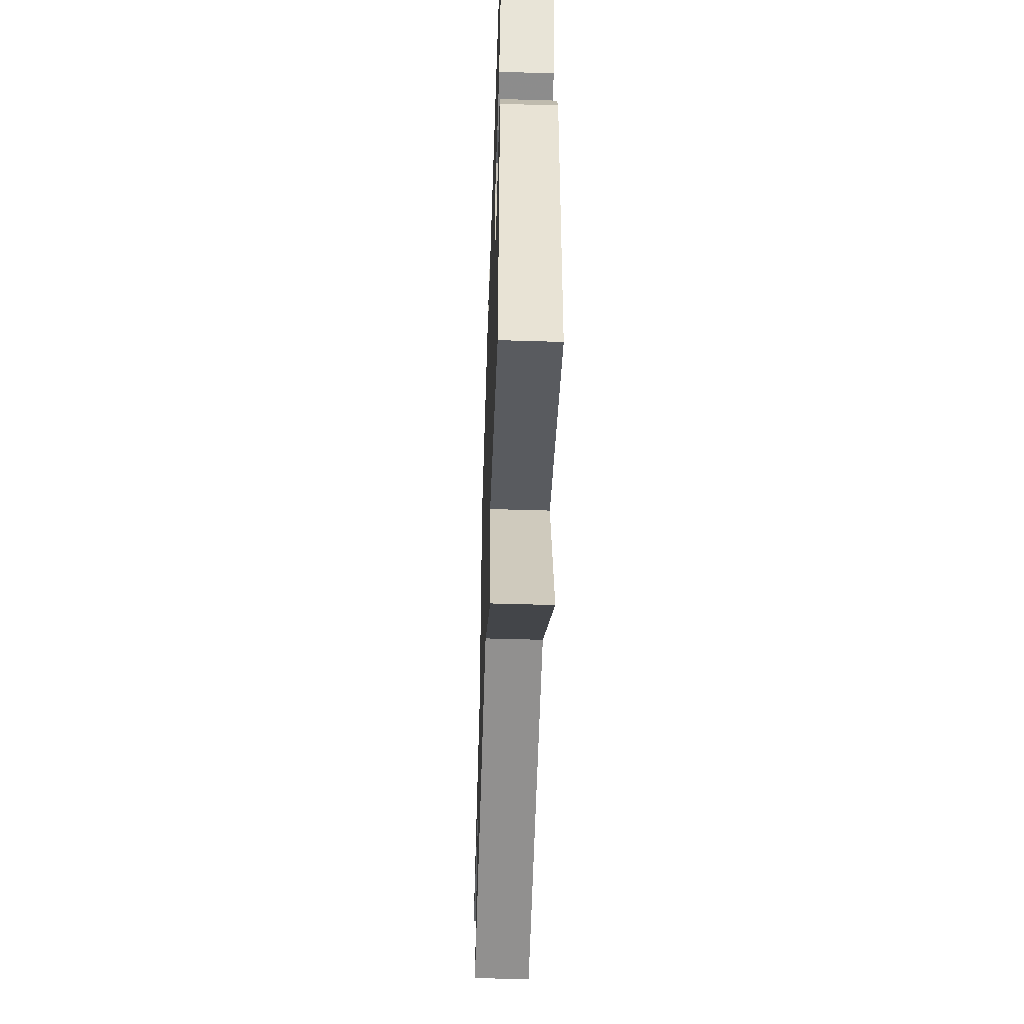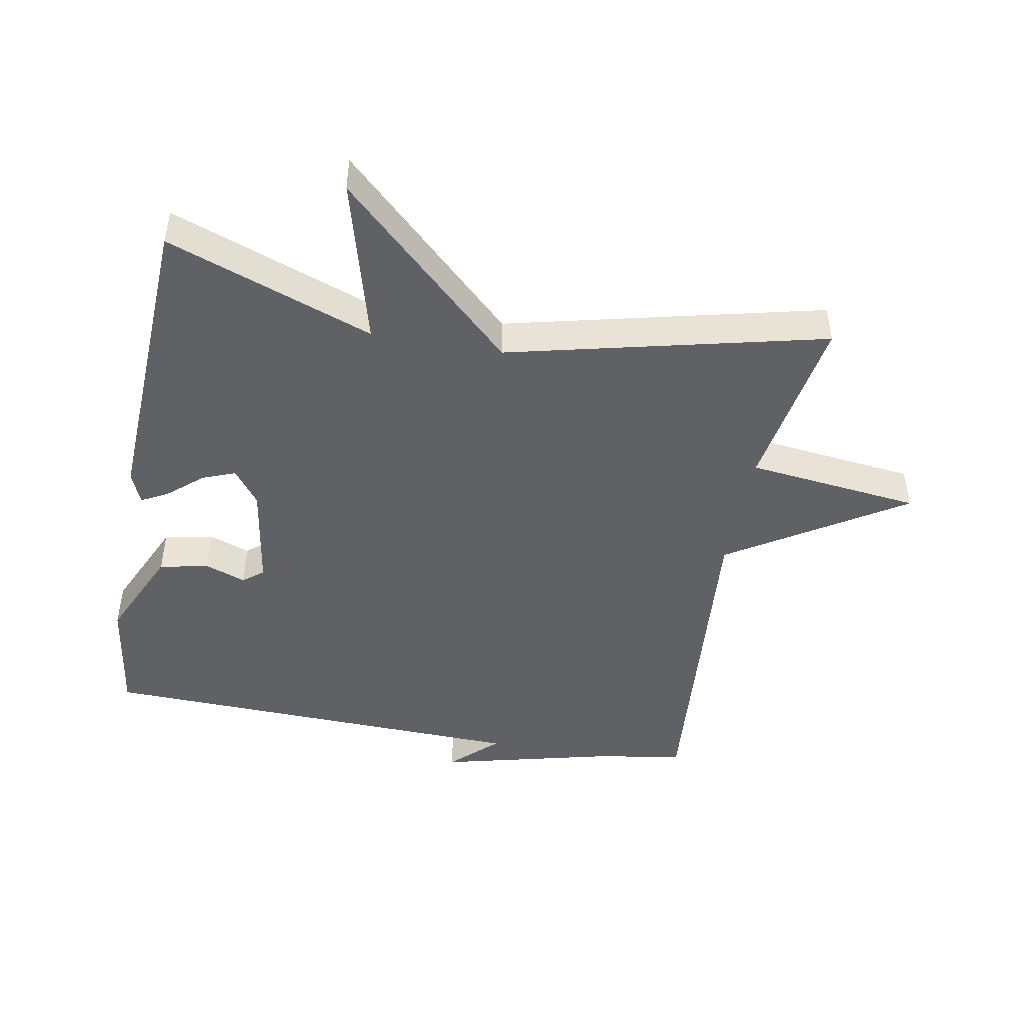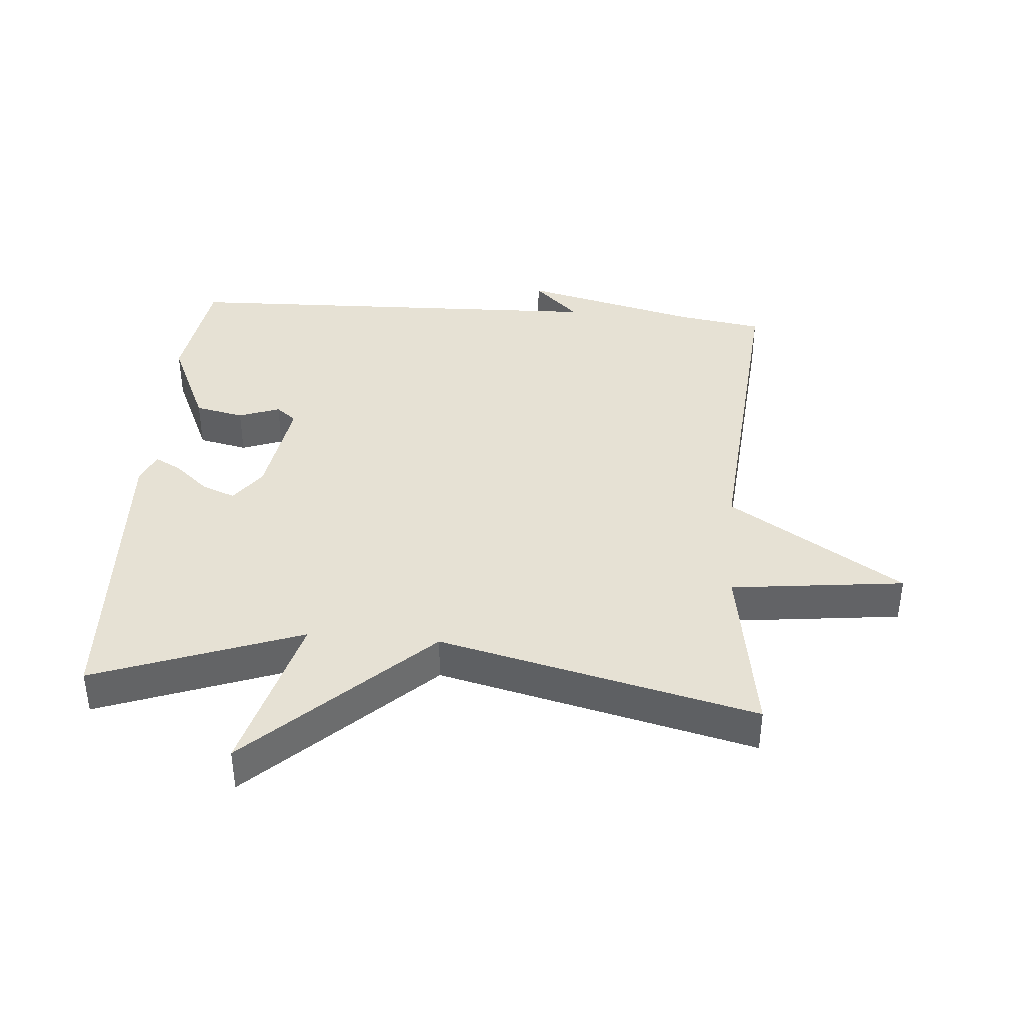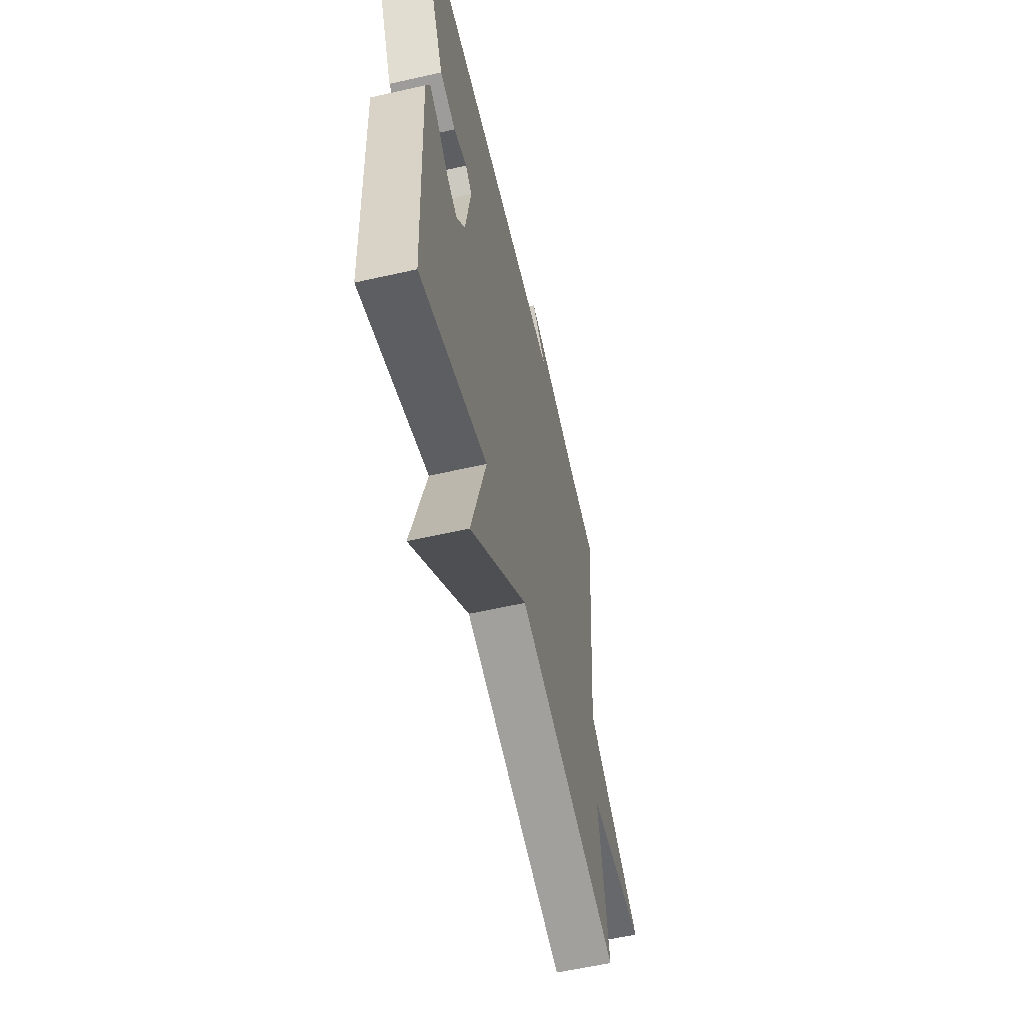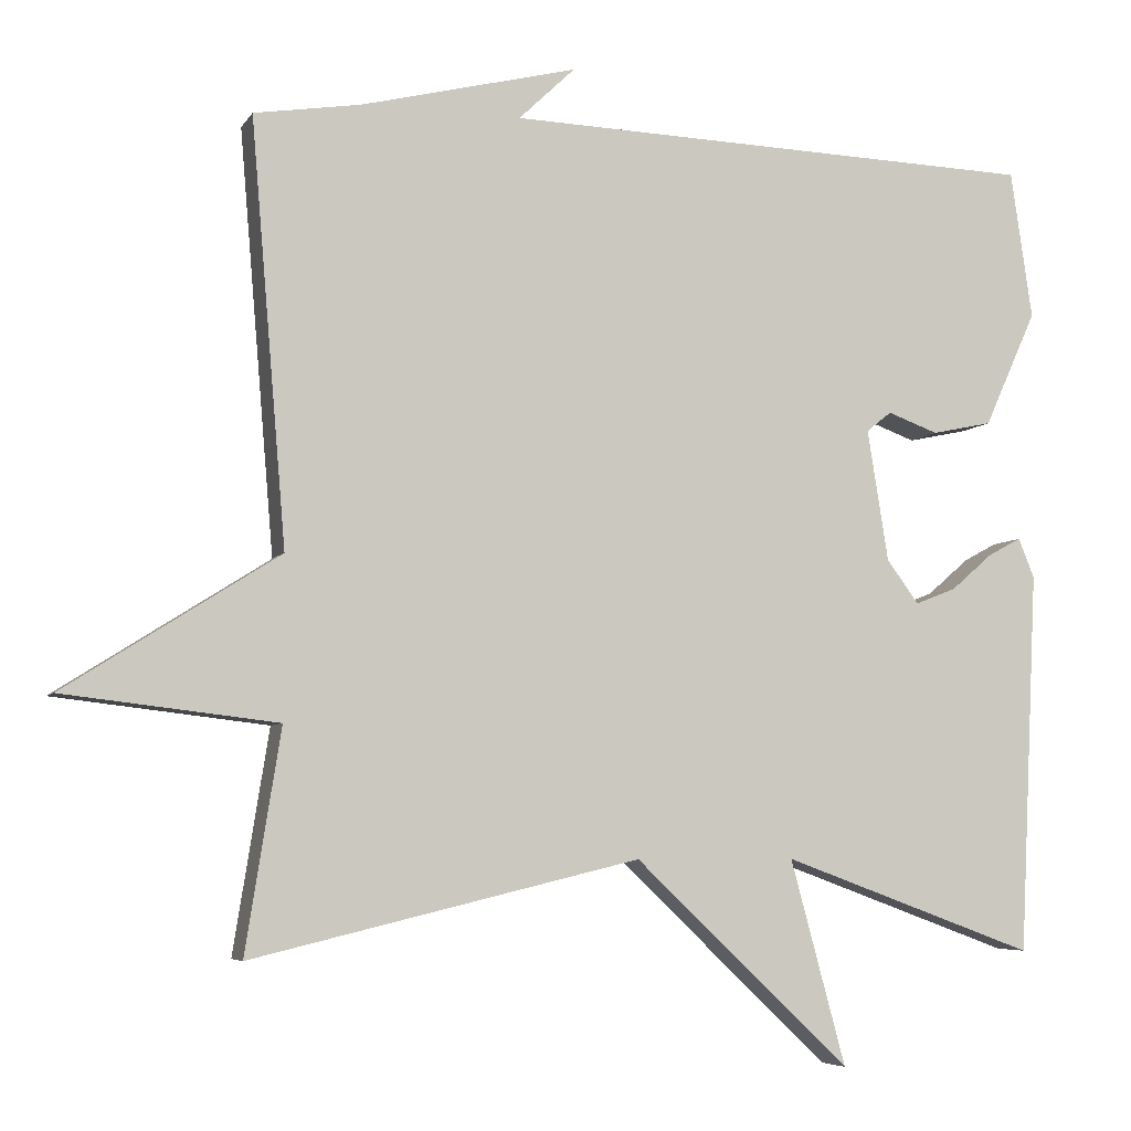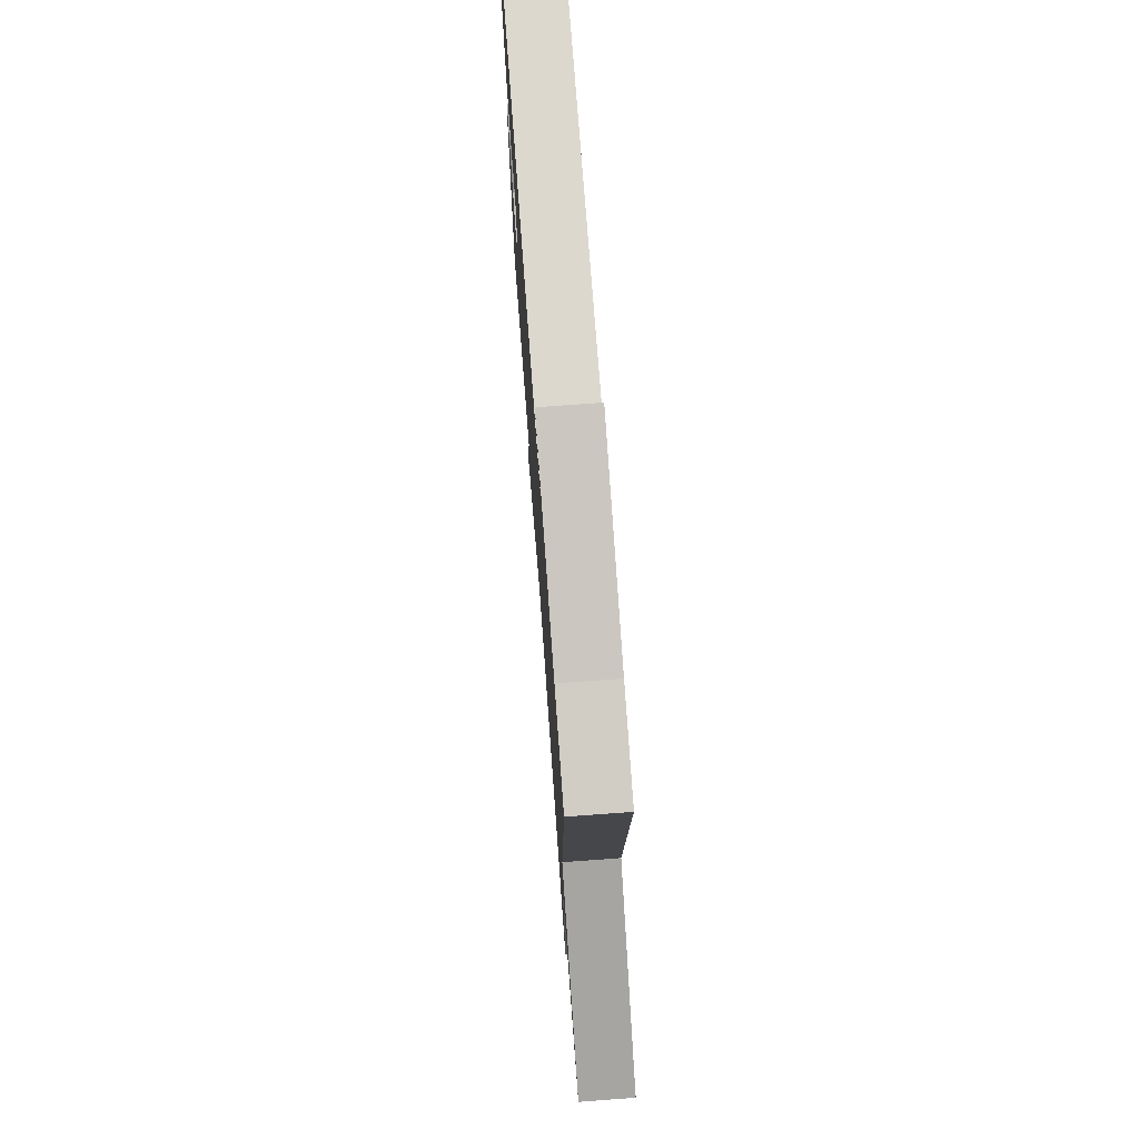
<metadata>
{"format":"obj","ext":"obj","renderer":"f3d","projection":"perspective","resolution":1024,"background":"white","views":[{"elev":-52.2,"azim":88.1,"up":"+Z"},{"elev":-46.3,"azim":169.6,"up":"+Y"},{"elev":39.3,"azim":-175.4,"up":"+Y"},{"elev":-58.9,"azim":103.1,"up":"+Z"},{"elev":-5.7,"azim":-17.9,"up":"+Z"},{"elev":74.3,"azim":-94.2,"up":"+Z"}]}
</metadata>
<code>
v -0.5 0.07 -0.5
v -0.456 0.07 -0.225
v -0.722 0.07 -0.194
v -0.456 0.07 -0.025
v -0.5 0.07 0.5
v -0.368 0.07 0.521
v -0.098 0.07 0.588
v -0.168 0.07 0.521
v 0.5 0.07 0.5
v 0.527 0.07 0.316
v 0.462 0.07 0.172
v 0.387 0.07 0.156
v 0.324 0.07 0.179
v 0.293 0.07 0.154
v 0.319 0.07 -0.009
v 0.359 0.07 -0.063
v 0.41 0.07 -0.043
v 0.462 0.07 0.002
v 0.503 0.07 0.024
v 0.523 0.07 -0.025
v 0.5 0.07 -0.5
v 0.184 0.07 -0.384
v 0.253 0.07 -0.639
v -0.016 0.07 -0.384
v -0.5 0 -0.5
v -0.456 0 -0.225
v -0.722 0 -0.194
v -0.456 0 -0.025
v -0.5 0 0.5
v -0.368 0 0.521
v -0.098 0 0.588
v -0.168 0 0.521
v 0.5 0 0.5
v 0.527 0 0.316
v 0.462 0 0.172
v 0.387 0 0.156
v 0.324 0 0.179
v 0.293 0 0.154
v 0.319 0 -0.009
v 0.359 0 -0.063
v 0.41 0 -0.043
v 0.462 0 0.002
v 0.503 0 0.024
v 0.523 0 -0.025
v 0.5 0 -0.5
v 0.184 0 -0.384
v 0.253 0 -0.639
v -0.016 0 -0.384
f 22 23 24
f 20 21 22
f 19 20 22
f 18 19 22
f 17 18 22
f 16 17 22 24
f 24 1 2
f 16 24 2
f 15 16 2
f 11 12 13
f 10 11 13
f 9 10 13
f 8 9 13
f 8 13 14
f 6 7 8
f 8 14 15
f 6 8 15
f 5 6 15
f 4 5 15
f 2 3 4 15
f 48 47 46
f 46 45 44
f 46 44 43
f 46 43 42
f 46 42 41
f 48 46 41 40
f 26 25 48
f 26 48 40
f 26 40 39
f 37 36 35
f 37 35 34
f 37 34 33
f 37 33 32
f 38 37 32
f 32 31 30
f 39 38 32
f 39 32 30
f 39 30 29
f 39 29 28
f 39 28 27 26
f 1 25 26 2
f 2 26 27 3
f 3 27 28 4
f 4 28 29 5
f 5 29 30 6
f 6 30 31 7
f 7 31 32 8
f 8 32 33 9
f 9 33 34 10
f 10 34 35 11
f 11 35 36 12
f 12 36 37 13
f 13 37 38 14
f 14 38 39 15
f 15 39 40 16
f 16 40 41 17
f 17 41 42 18
f 18 42 43 19
f 19 43 44 20
f 20 44 45 21
f 21 45 46 22
f 22 46 47 23
f 23 47 48 24
f 24 48 25 1

</code>
